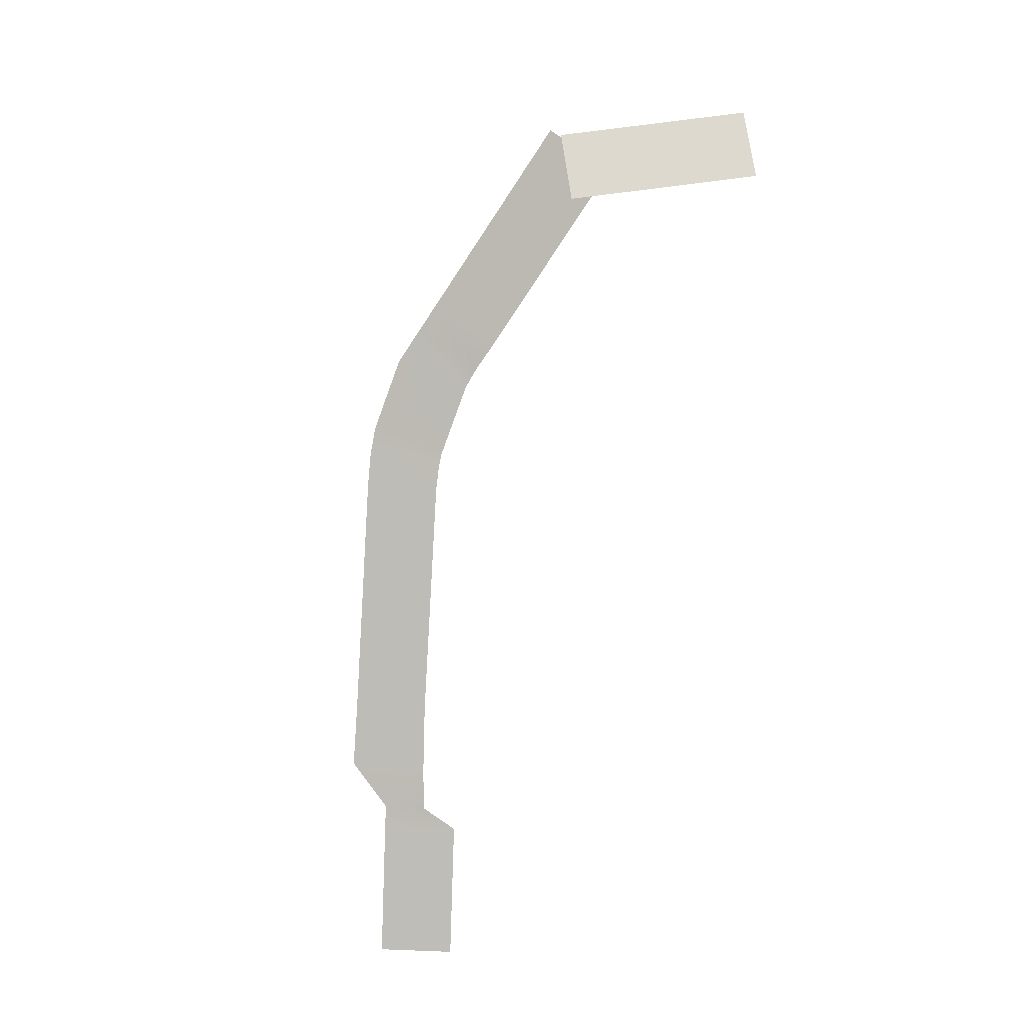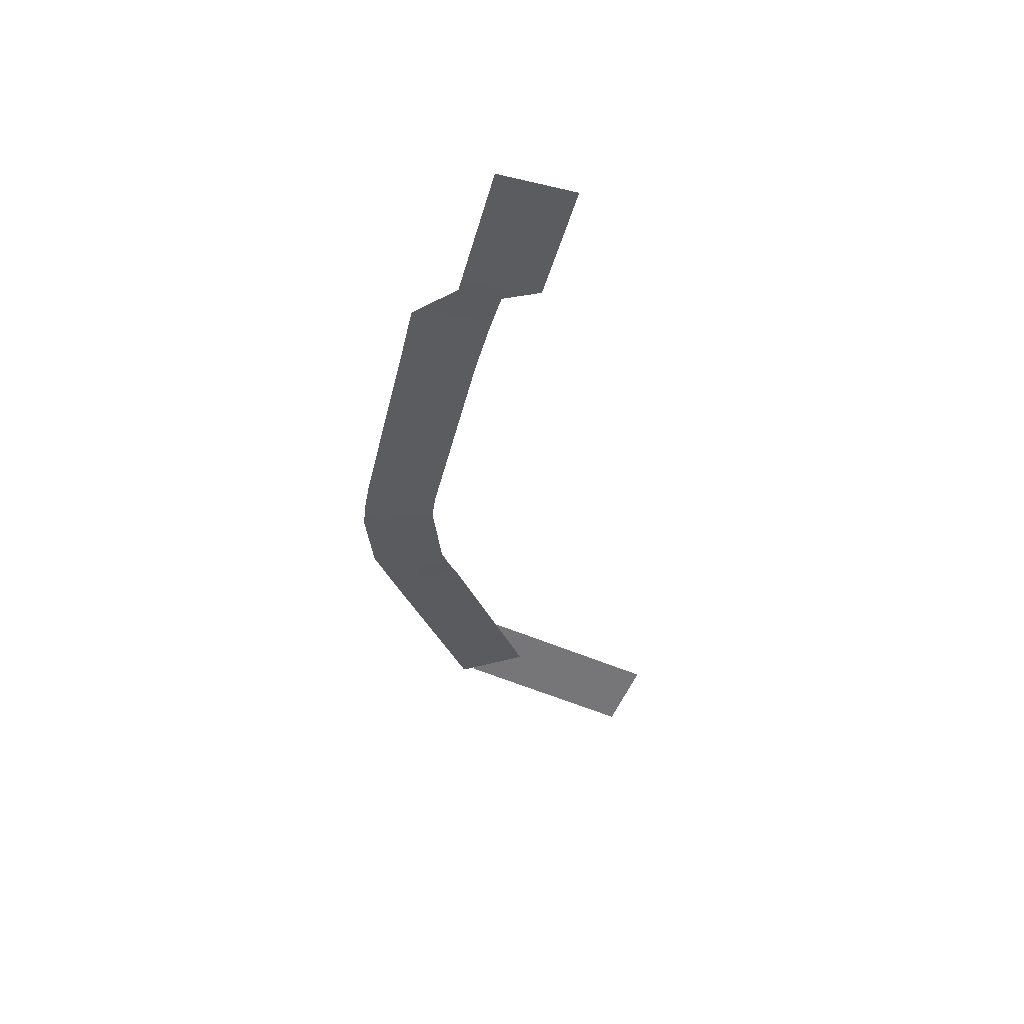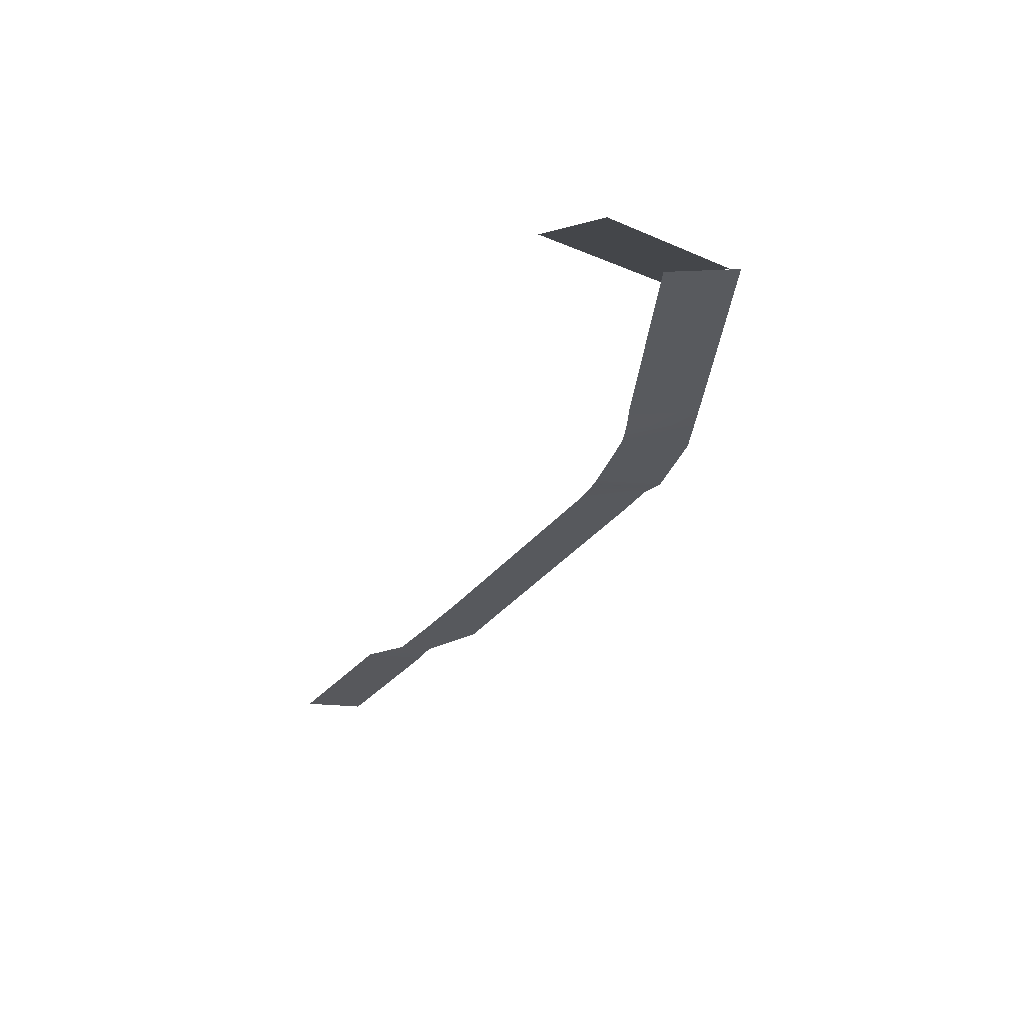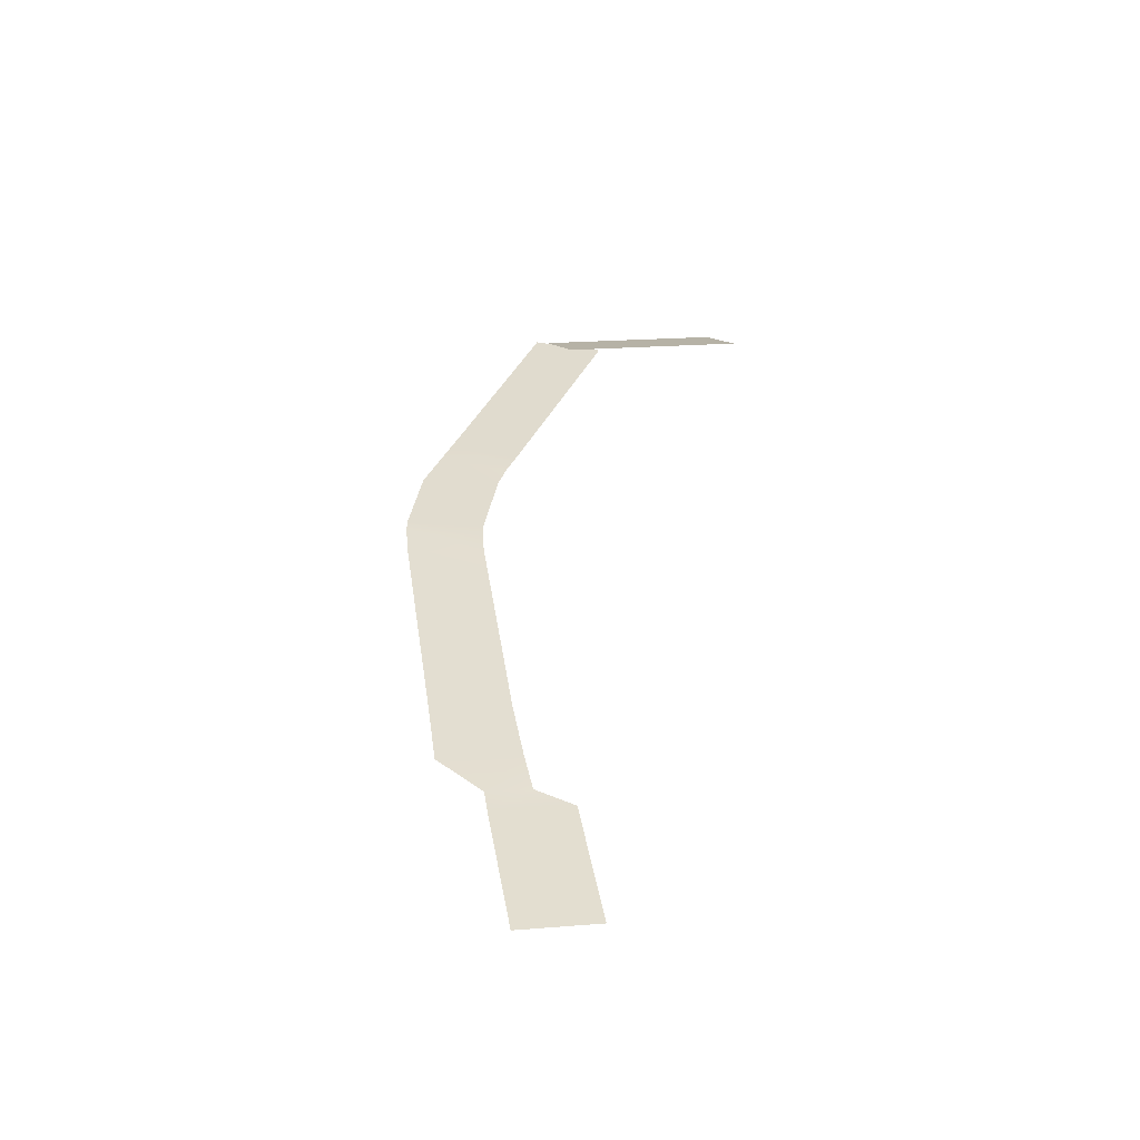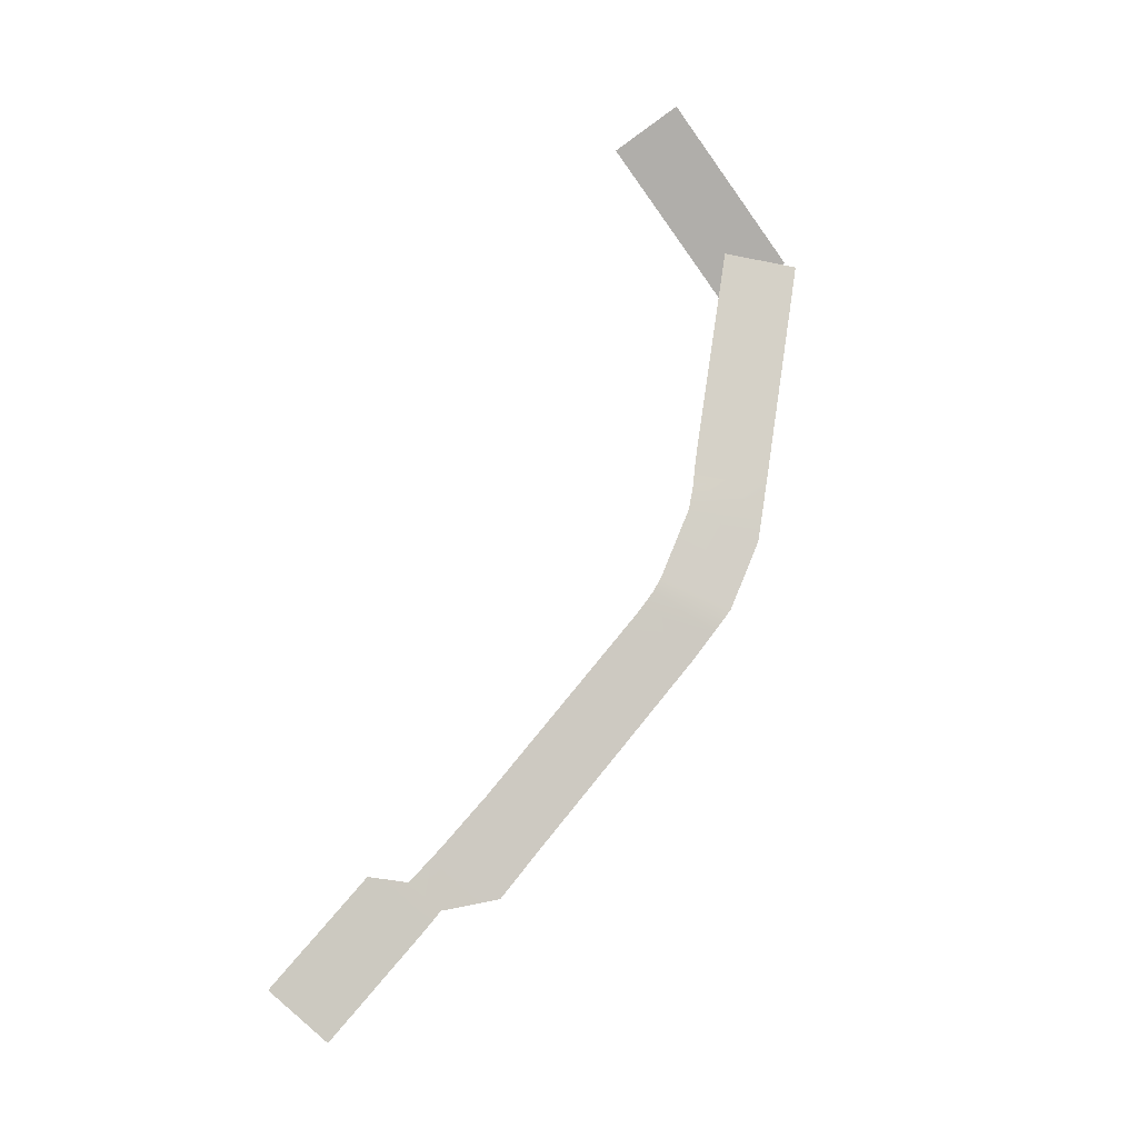
<metadata>
{"format":"obj","ext":"obj","renderer":"f3d","projection":"perspective","resolution":1024,"background":"white","views":[{"elev":71.6,"azim":122.1,"up":"+Y"},{"elev":-56.9,"azim":106.1,"up":"+Y"},{"elev":-9.5,"azim":-100.8,"up":"+Y"},{"elev":12.2,"azim":109.9,"up":"+Y"},{"elev":-77.7,"azim":-104.3,"up":"+Y"}]}
</metadata>
<code>
g Collision03
v -23.25 -50.09 33.36
v -44.78 -50.09 7.697
v -34.82 -50.09 -0.6679
v -13.28 -50.09 24.99
v -23 -49.98 35.46
v -22.32 -51 22.53
v 12.14 -66.01 25.55
v 11.45 -64.99 38.47
v 34.92 -75.13 37.32
v 23.08 -69.9 39.46
v 20.63 -70.1 26.31
v 32.52 -75.35 24.21
v 16.89 -67.28 38.94
v 16.9 -68.26 26.15
v 38.22 -78.26 21.86
v 44.27 -78.34 33.03
v 39.27 -75.87 35.51
v 49.74 -83.96 15.59
v 55.79 -84.04 26.75
v 34.83 -76.56 23.42
v 55.79 -84.04 26.75
v 49.74 -83.96 15.59
v 71.36 -94.67 3.801
v 77.44 -94.76 14.95
v 86.58 -99.27 10.07
v 77.44 -94.76 14.95
v 71.36 -94.67 3.801
v 80.33 -99.19 -1.484
v 111.7 -113.3 -11.69
v 92.85 -104 -0.744
v 86.36 -104 -12.01
v 105.3 -113.2 -22.96
v 16.9 -68.26 26.15
v 16.89 -67.28 38.94
v 11.45 -64.99 38.47
v 12.14 -66.01 25.55
v 34.83 -76.56 23.42
v 39.27 -75.87 35.51
v 34.92 -75.13 37.32
v 32.52 -75.35 24.21
v 89.79 -102.3 0.9695
v 86.58 -99.27 10.07
v 80.33 -99.19 -1.484
v 86.31 -102.3 -5.256
v 86.31 -102.3 -5.256
v 86.36 -104 -12.01
v 92.85 -104 -0.744
v 89.79 -102.3 0.9695
g Collision03_0
f 3 2 1
f 4 3 1
f 7 6 5
f 8 7 5
f 11 10 9
f 12 11 9
f 13 10 11
f 13 11 14
f 17 16 15
f 18 15 16
f 19 18 16
f 20 17 15
f 23 22 21
f 24 23 21
f 27 26 25
f 28 27 25
f 31 30 29
f 32 31 29
f 35 34 33
f 35 33 36
f 39 38 37
f 39 37 40
f 43 42 41
f 44 43 41
f 47 46 45
f 48 47 45

</code>
